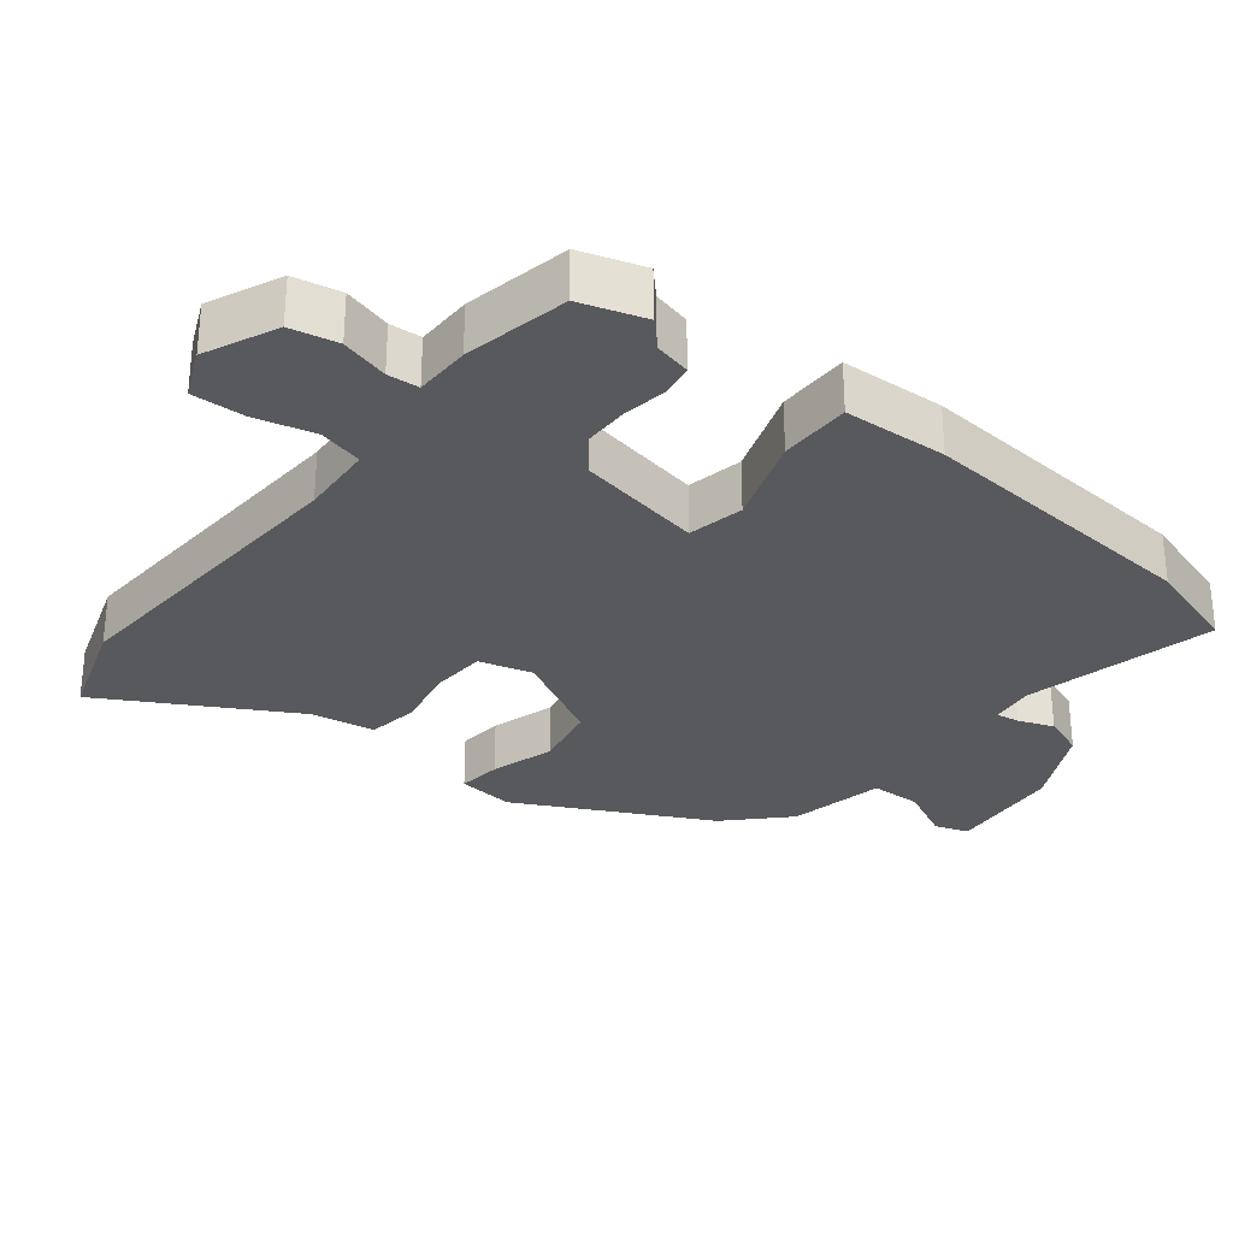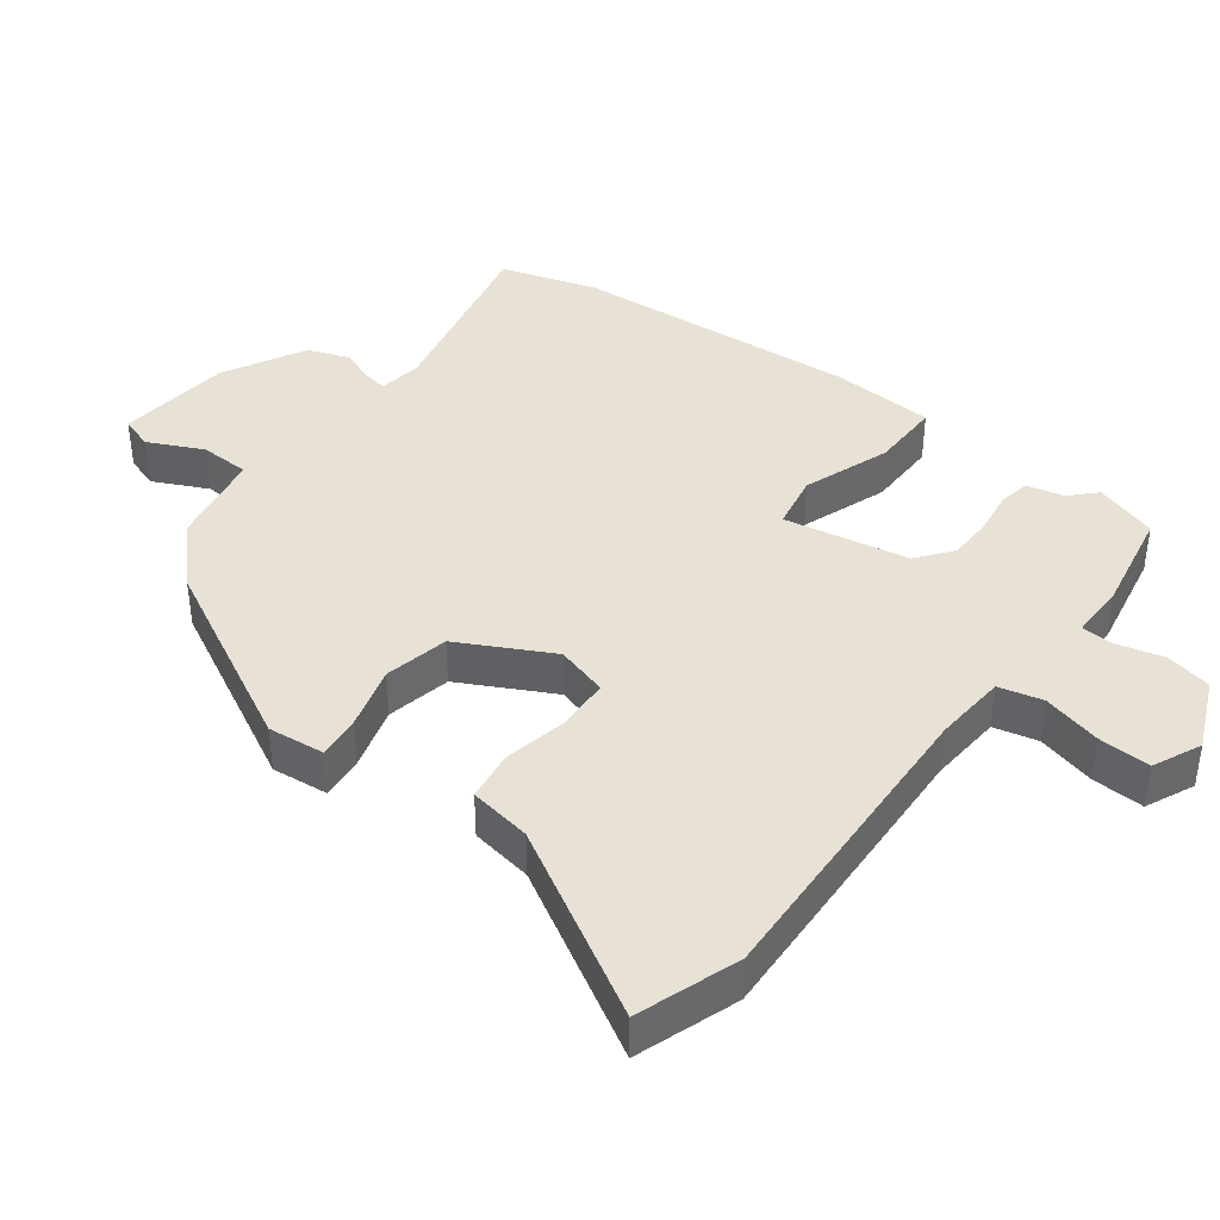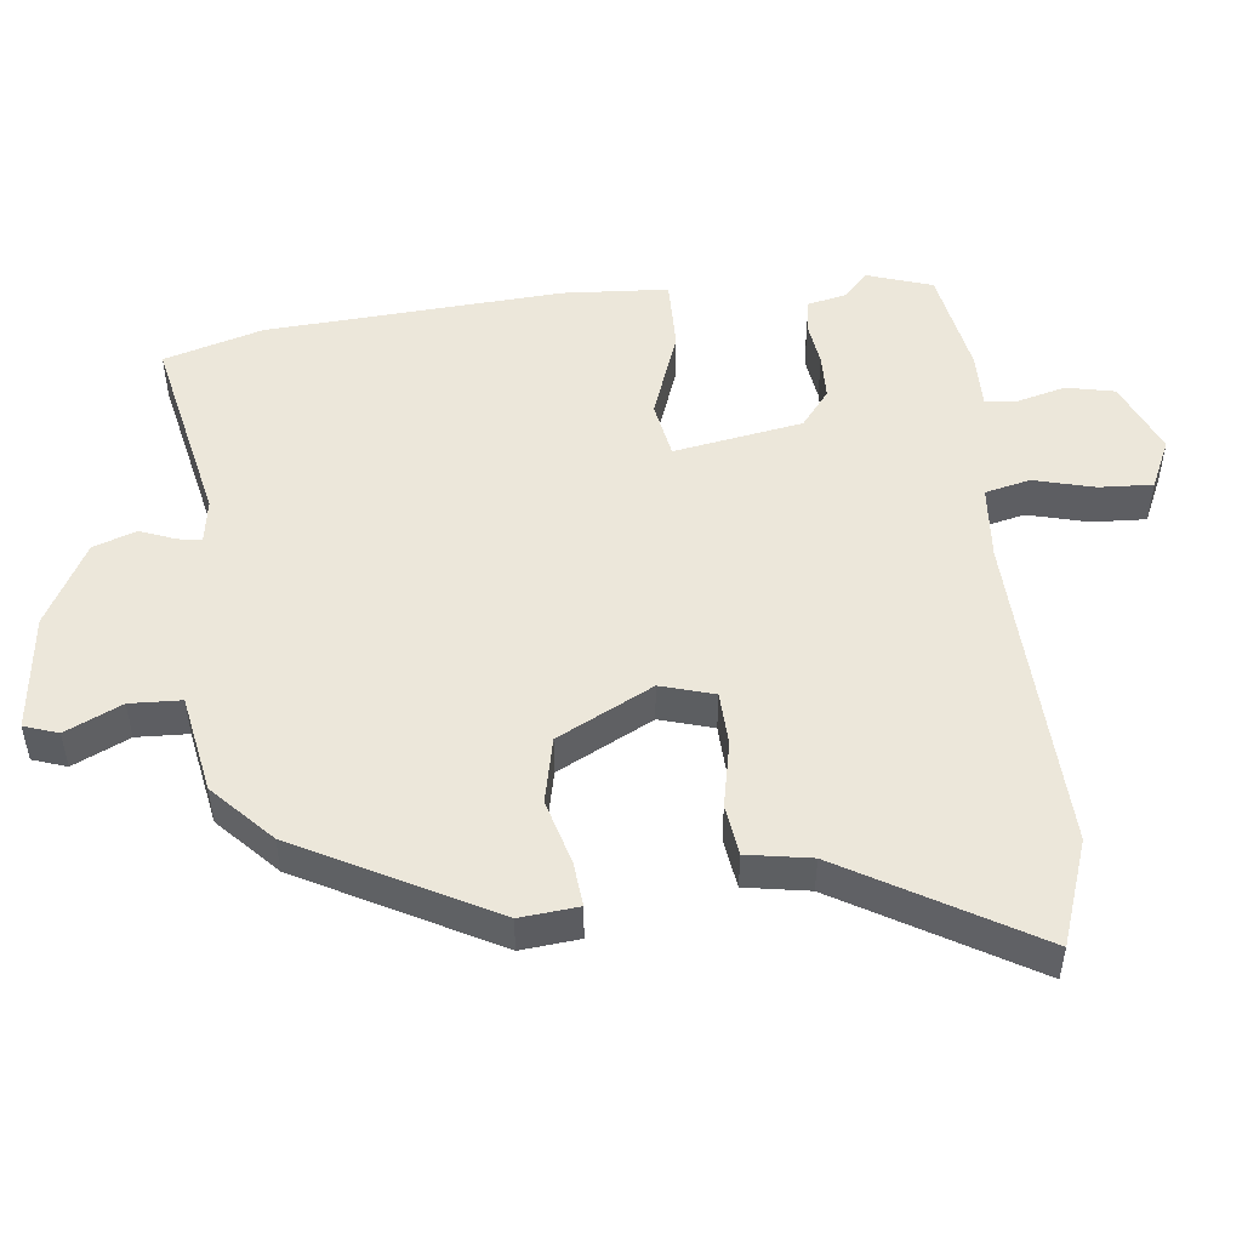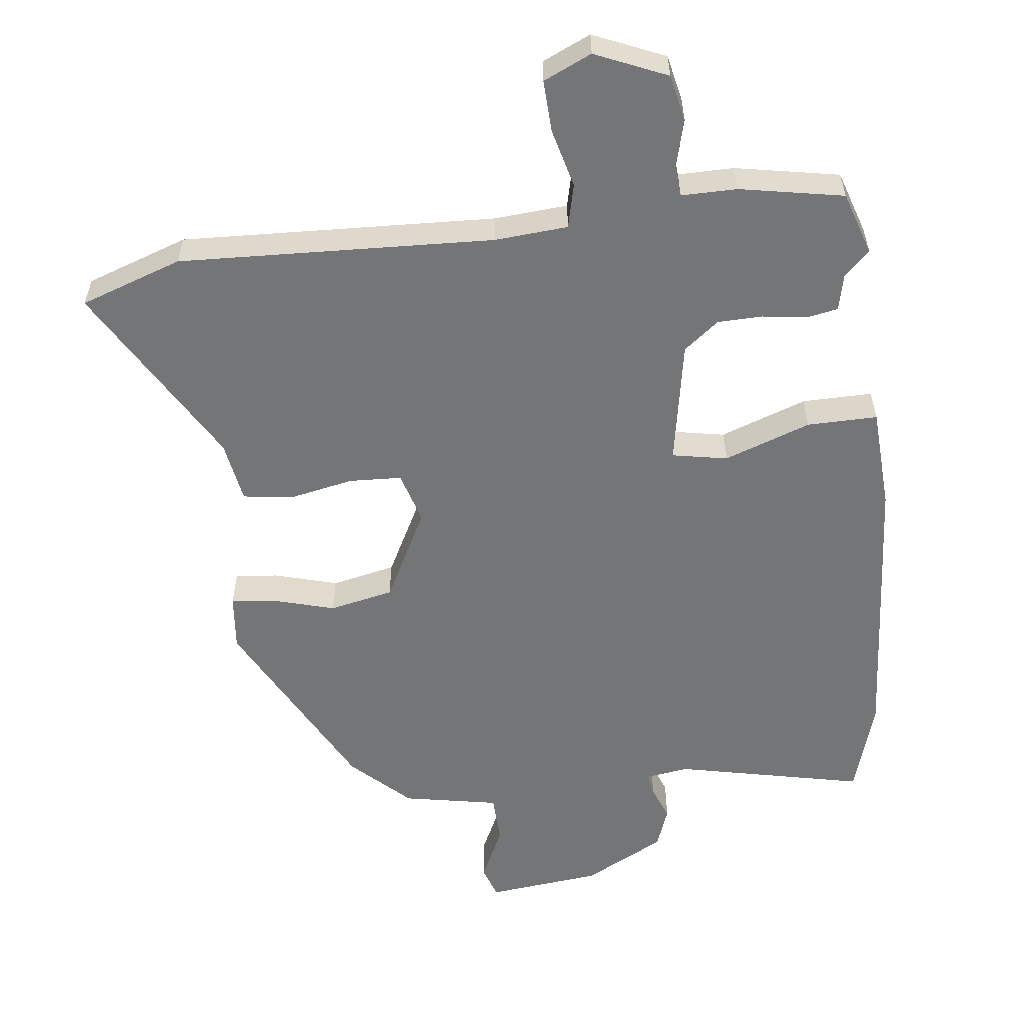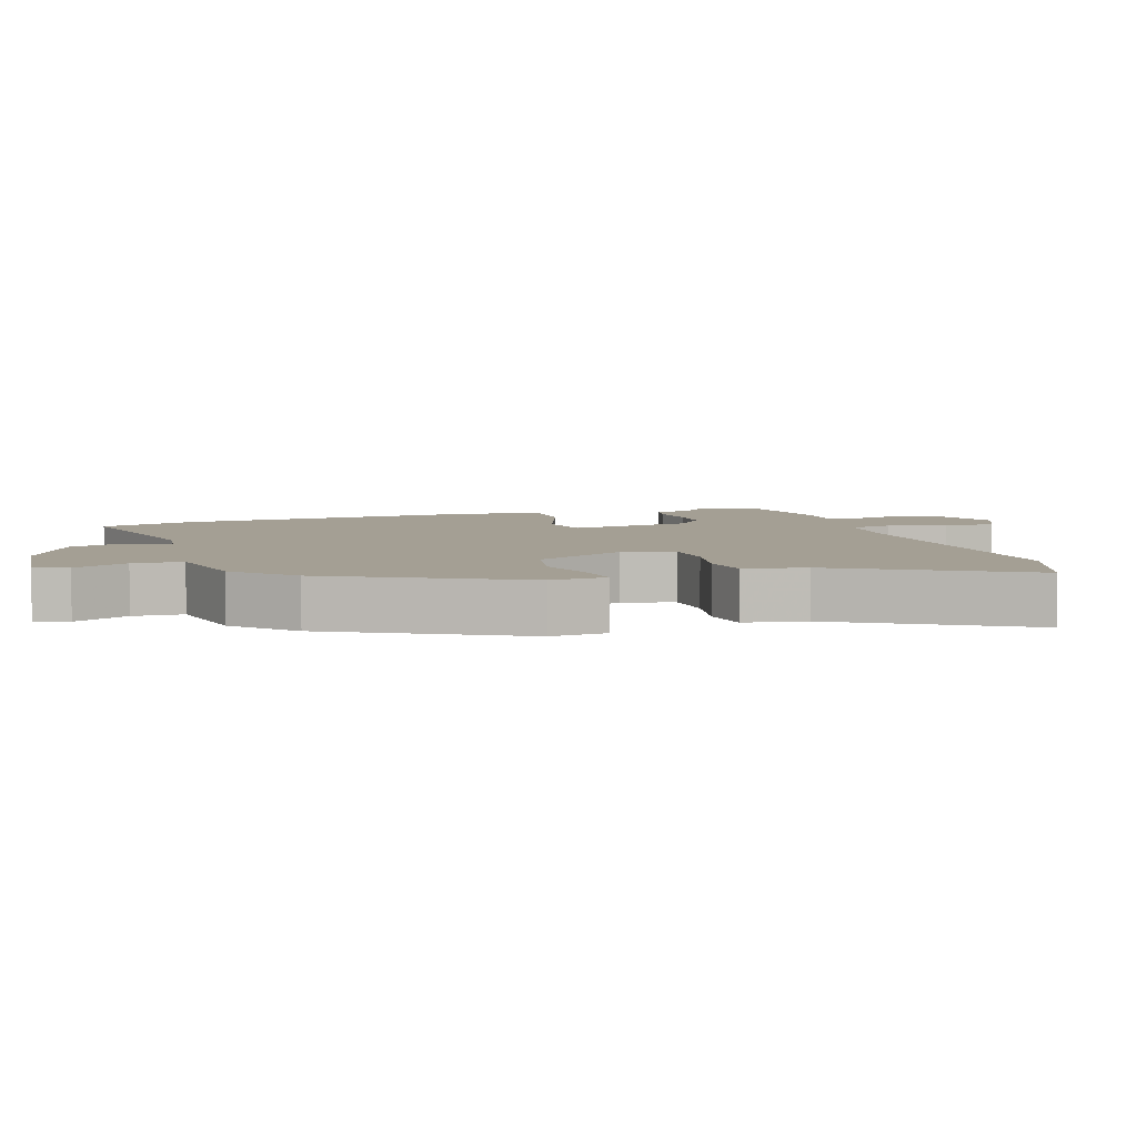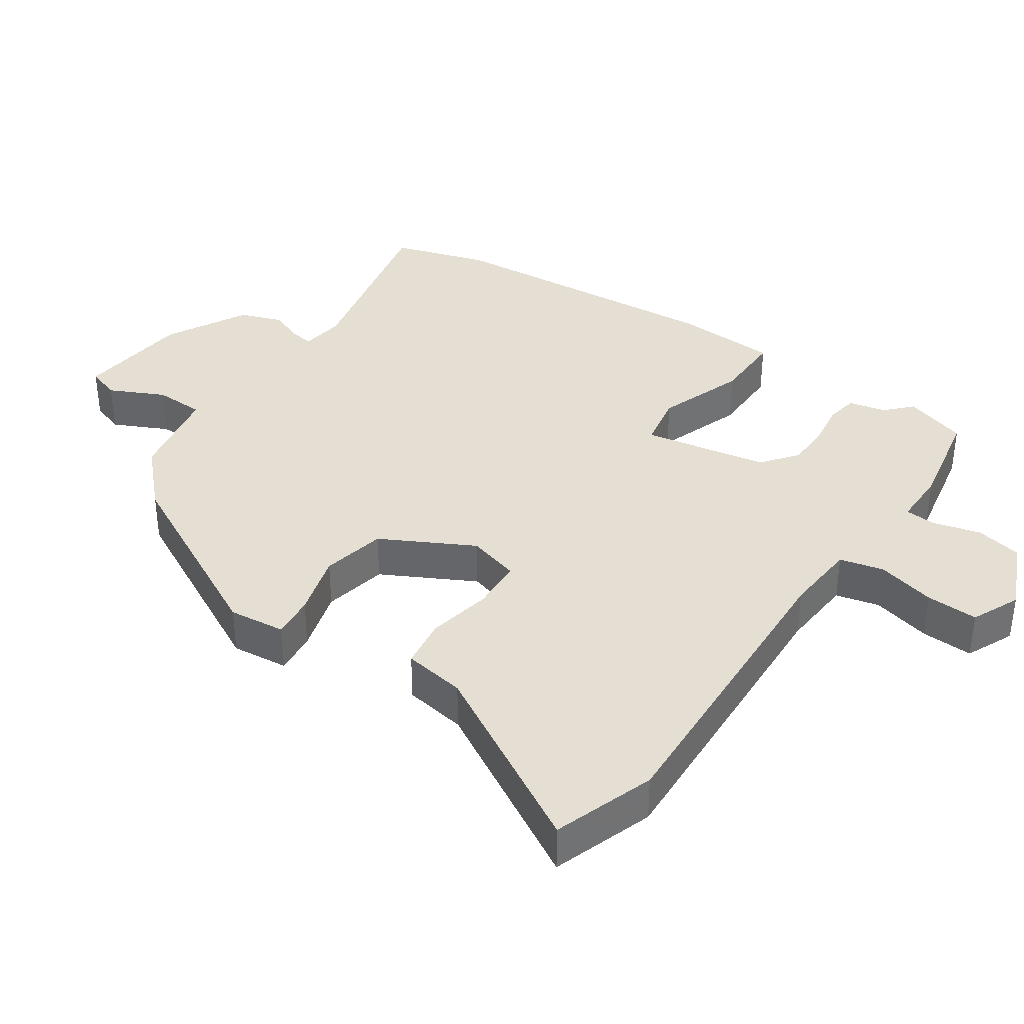
<metadata>
{"format":"obj","ext":"obj","renderer":"f3d","projection":"perspective","resolution":1024,"background":"white","views":[{"elev":-30.1,"azim":-129.5,"up":"+Y"},{"elev":40.4,"azim":126.6,"up":"+Y"},{"elev":50.3,"azim":83.5,"up":"+Y"},{"elev":-56.5,"azim":-173.6,"up":"+Y"},{"elev":5.6,"azim":71.9,"up":"+Y"},{"elev":37.2,"azim":123.7,"up":"+Y"}]}
</metadata>
<code>
v 0.627 0.07 -0.455
v 0.477 0.07 -0.508
v 0.012 0.07 -0.491
v -0.096 0.07 -0.5
v -0.111 0.07 -0.565
v -0.088 0.07 -0.652
v -0.084 0.07 -0.729
v -0.155 0.07 -0.762
v -0.261 0.07 -0.717
v -0.276 0.07 -0.648
v -0.258 0.07 -0.578
v -0.262 0.07 -0.532
v -0.344 0.07 -0.533
v -0.498 0.07 -0.505
v -0.529 0.07 -0.412
v -0.492 0.07 -0.376
v -0.48 0.07 -0.321
v -0.433 0.07 -0.312
v -0.368 0.07 -0.321
v -0.302 0.07 -0.319
v -0.25 0.07 -0.278
v -0.218 0.07 -0.093
v -0.3 0.07 -0.078
v -0.428 0.07 -0.125
v -0.532 0.07 -0.127
v -0.542 0.07 0.025
v -0.515 0.07 0.45
v -0.473 0.07 0.592
v -0.193 0.07 0.533
v -0.129 0.07 0.543
v -0.135 0.07 0.577
v -0.155 0.07 0.628
v -0.133 0.07 0.69
v -0.013 0.07 0.755
v 0.156 0.07 0.775
v 0.173 0.07 0.726
v 0.135 0.07 0.645
v 0.138 0.07 0.571
v 0.28 0.07 0.545
v 0.365 0.07 0.465
v 0.513 0.07 0.188
v 0.505 0.07 0.104
v 0.441 0.07 0.11
v 0.347 0.07 0.136
v 0.252 0.07 0.115
v 0.182 0.07 -0.022
v 0.205 0.07 -0.099
v 0.283 0.07 -0.102
v 0.378 0.07 -0.082
v 0.452 0.07 -0.092
v 0.468 0.07 -0.184
v 0.627 0 -0.455
v 0.477 0 -0.508
v 0.012 0 -0.491
v -0.096 0 -0.5
v -0.111 0 -0.565
v -0.088 0 -0.652
v -0.084 0 -0.729
v -0.155 0 -0.762
v -0.261 0 -0.717
v -0.276 0 -0.648
v -0.258 0 -0.578
v -0.262 0 -0.532
v -0.344 0 -0.533
v -0.498 0 -0.505
v -0.529 0 -0.412
v -0.492 0 -0.376
v -0.48 0 -0.321
v -0.433 0 -0.312
v -0.368 0 -0.321
v -0.302 0 -0.319
v -0.25 0 -0.278
v -0.218 0 -0.093
v -0.3 0 -0.078
v -0.428 0 -0.125
v -0.532 0 -0.127
v -0.542 0 0.025
v -0.515 0 0.45
v -0.473 0 0.592
v -0.193 0 0.533
v -0.129 0 0.543
v -0.135 0 0.577
v -0.155 0 0.628
v -0.133 0 0.69
v -0.013 0 0.755
v 0.156 0 0.775
v 0.173 0 0.726
v 0.135 0 0.645
v 0.138 0 0.571
v 0.28 0 0.545
v 0.365 0 0.465
v 0.513 0 0.188
v 0.505 0 0.104
v 0.441 0 0.11
v 0.347 0 0.136
v 0.252 0 0.115
v 0.182 0 -0.022
v 0.205 0 -0.099
v 0.283 0 -0.102
v 0.378 0 -0.082
v 0.452 0 -0.092
v 0.468 0 -0.184
f 48 49 50 51
f 1 2 3
f 51 1 3
f 48 51 3
f 47 48 3
f 46 47 3 4
f 45 46 4
f 42 43 44
f 41 42 44
f 40 41 44
f 39 40 44
f 38 39 44
f 38 44 45
f 35 36 37
f 34 35 37
f 33 34 37
f 32 33 37
f 31 32 37
f 30 31 37 38
f 38 45 4
f 30 38 4
f 29 30 4
f 27 28 29
f 26 27 29
f 25 26 29
f 24 25 29
f 23 24 29
f 16 17 18 19
f 16 19 20
f 15 16 20
f 14 15 20
f 13 14 20
f 12 13 20
f 9 10 11
f 8 9 11
f 7 8 11
f 6 7 11
f 5 6 11
f 5 11 12
f 12 20 21
f 5 12 21
f 4 5 21
f 22 23 29
f 4 21 22
f 4 22 29
f 102 101 100 99
f 54 53 52
f 54 52 102
f 54 102 99
f 54 99 98
f 55 54 98 97
f 55 97 96
f 95 94 93
f 95 93 92
f 95 92 91
f 95 91 90
f 95 90 89
f 96 95 89
f 88 87 86
f 88 86 85
f 88 85 84
f 88 84 83
f 88 83 82
f 89 88 82 81
f 55 96 89
f 55 89 81
f 55 81 80
f 80 79 78
f 80 78 77
f 80 77 76
f 80 76 75
f 80 75 74
f 70 69 68 67
f 71 70 67
f 71 67 66
f 71 66 65
f 71 65 64
f 71 64 63
f 62 61 60
f 62 60 59
f 62 59 58
f 62 58 57
f 62 57 56
f 63 62 56
f 72 71 63
f 72 63 56
f 72 56 55
f 80 74 73
f 73 72 55
f 80 73 55
f 1 52 53 2
f 2 53 54 3
f 3 54 55 4
f 4 55 56 5
f 5 56 57 6
f 6 57 58 7
f 7 58 59 8
f 8 59 60 9
f 9 60 61 10
f 10 61 62 11
f 11 62 63 12
f 12 63 64 13
f 13 64 65 14
f 14 65 66 15
f 15 66 67 16
f 16 67 68 17
f 17 68 69 18
f 18 69 70 19
f 19 70 71 20
f 20 71 72 21
f 21 72 73 22
f 22 73 74 23
f 23 74 75 24
f 24 75 76 25
f 25 76 77 26
f 26 77 78 27
f 27 78 79 28
f 28 79 80 29
f 29 80 81 30
f 30 81 82 31
f 31 82 83 32
f 32 83 84 33
f 33 84 85 34
f 34 85 86 35
f 35 86 87 36
f 36 87 88 37
f 37 88 89 38
f 38 89 90 39
f 39 90 91 40
f 40 91 92 41
f 41 92 93 42
f 42 93 94 43
f 43 94 95 44
f 44 95 96 45
f 45 96 97 46
f 46 97 98 47
f 47 98 99 48
f 48 99 100 49
f 49 100 101 50
f 50 101 102 51
f 51 102 52 1

</code>
